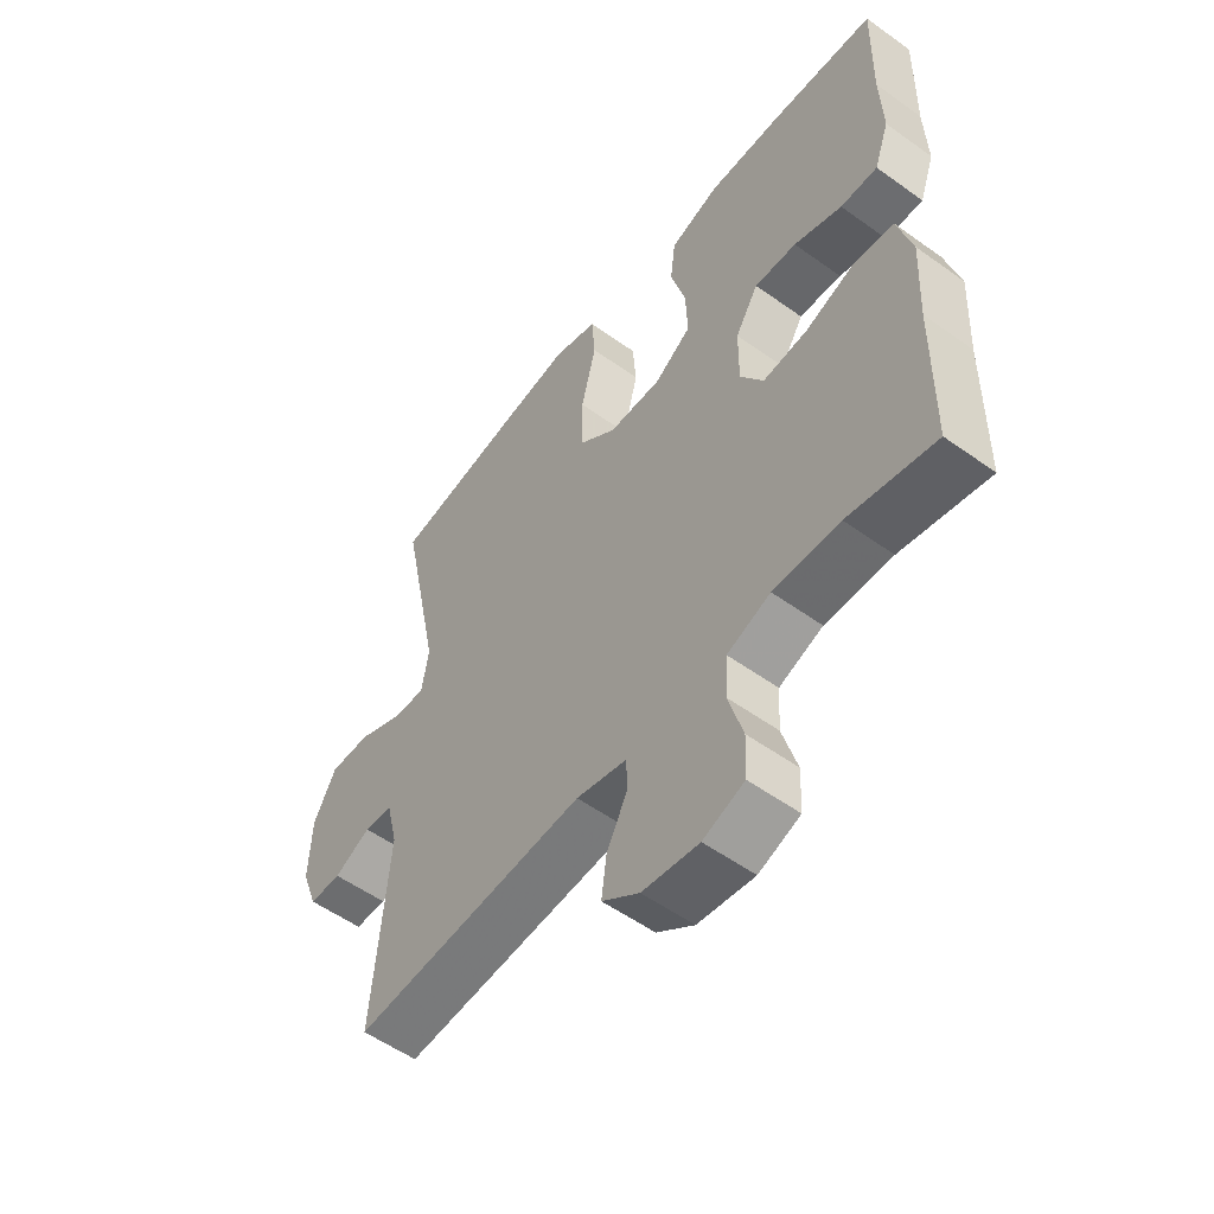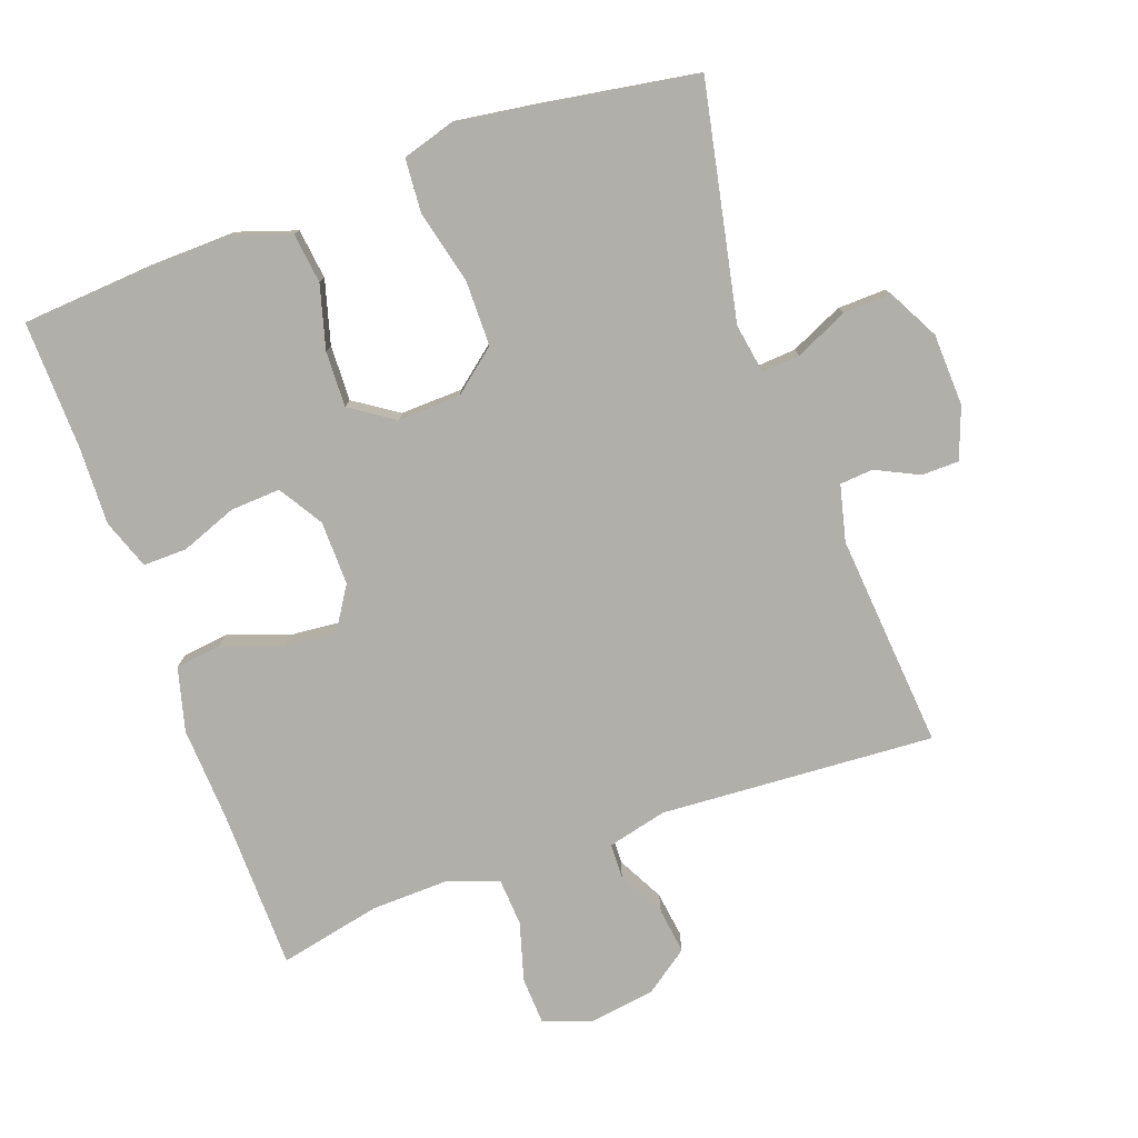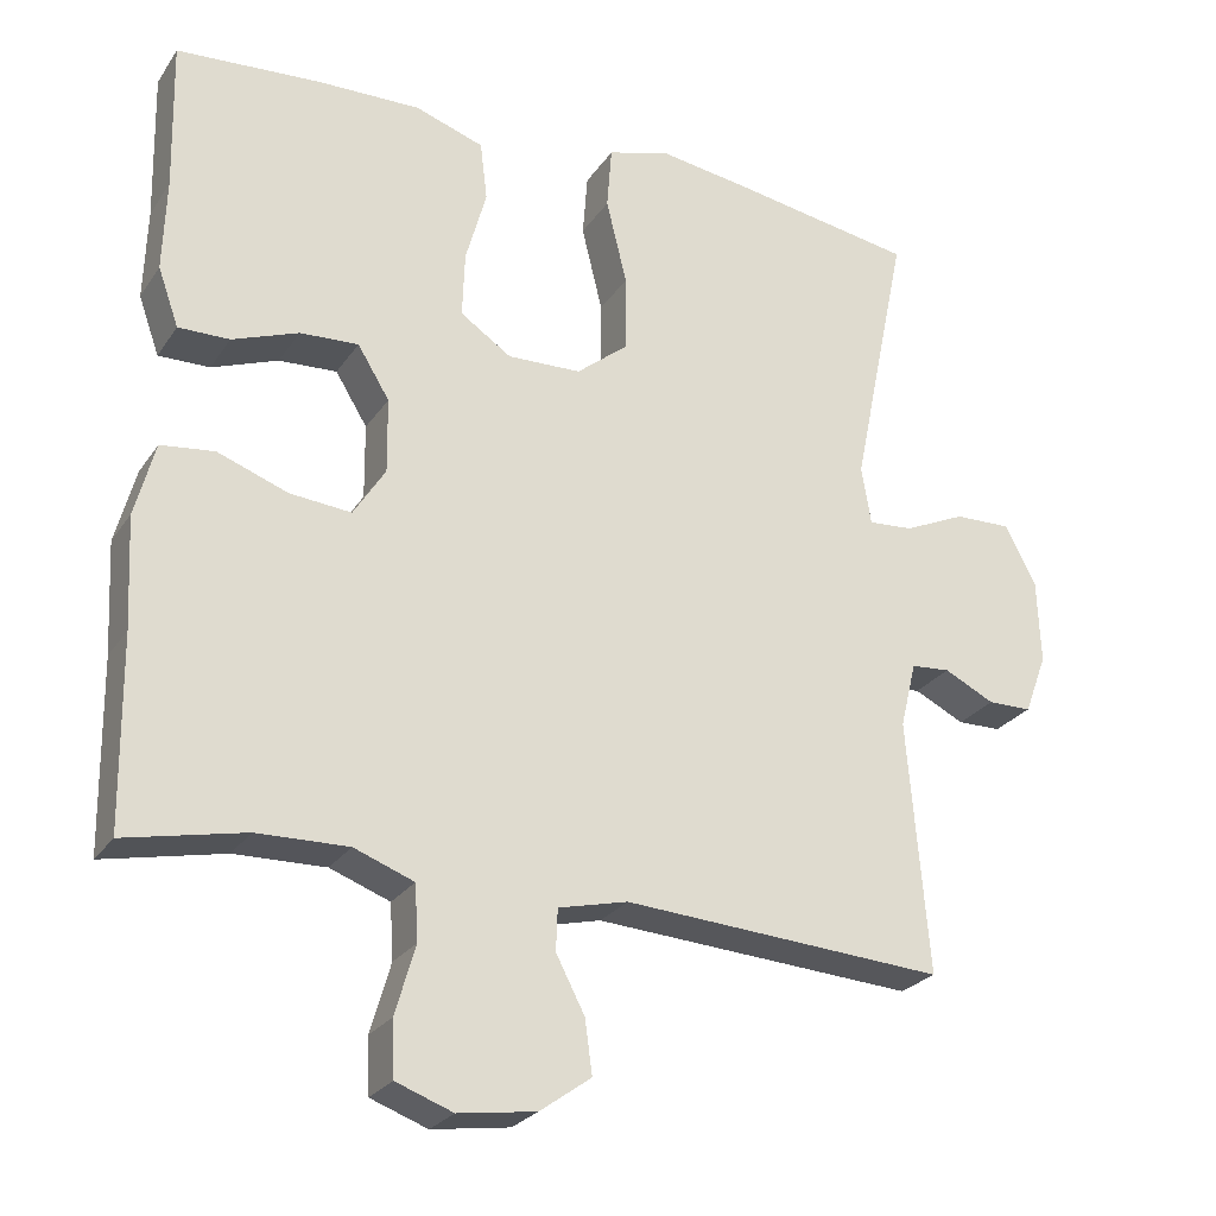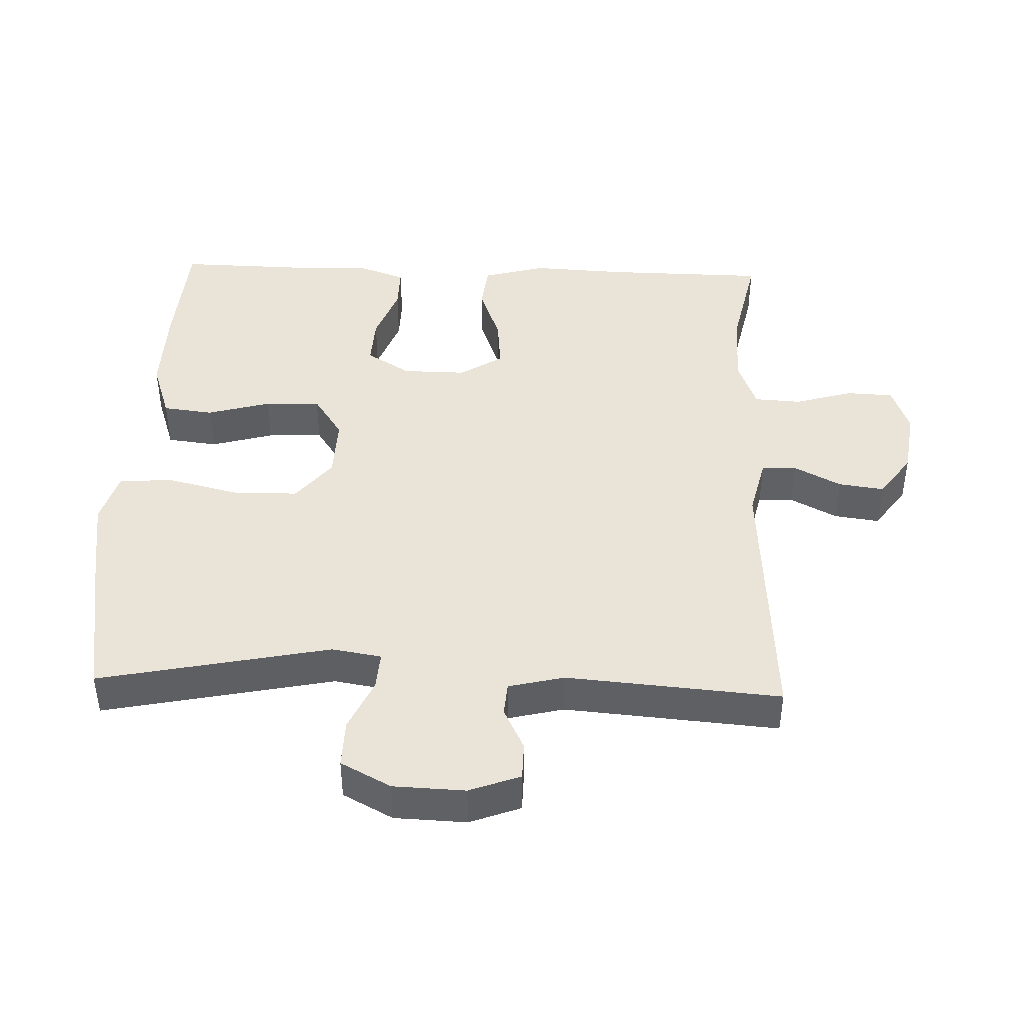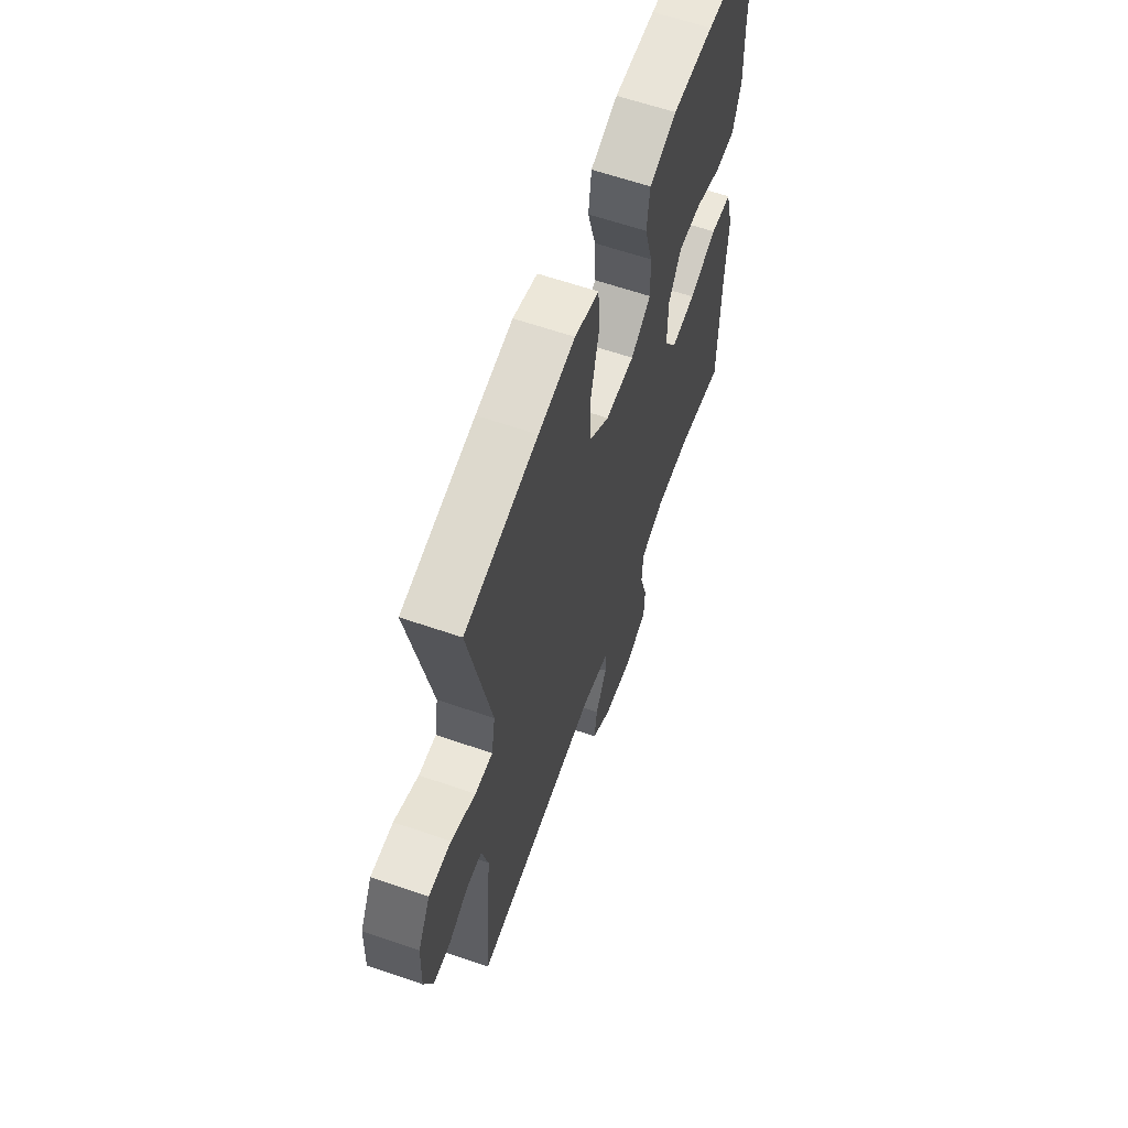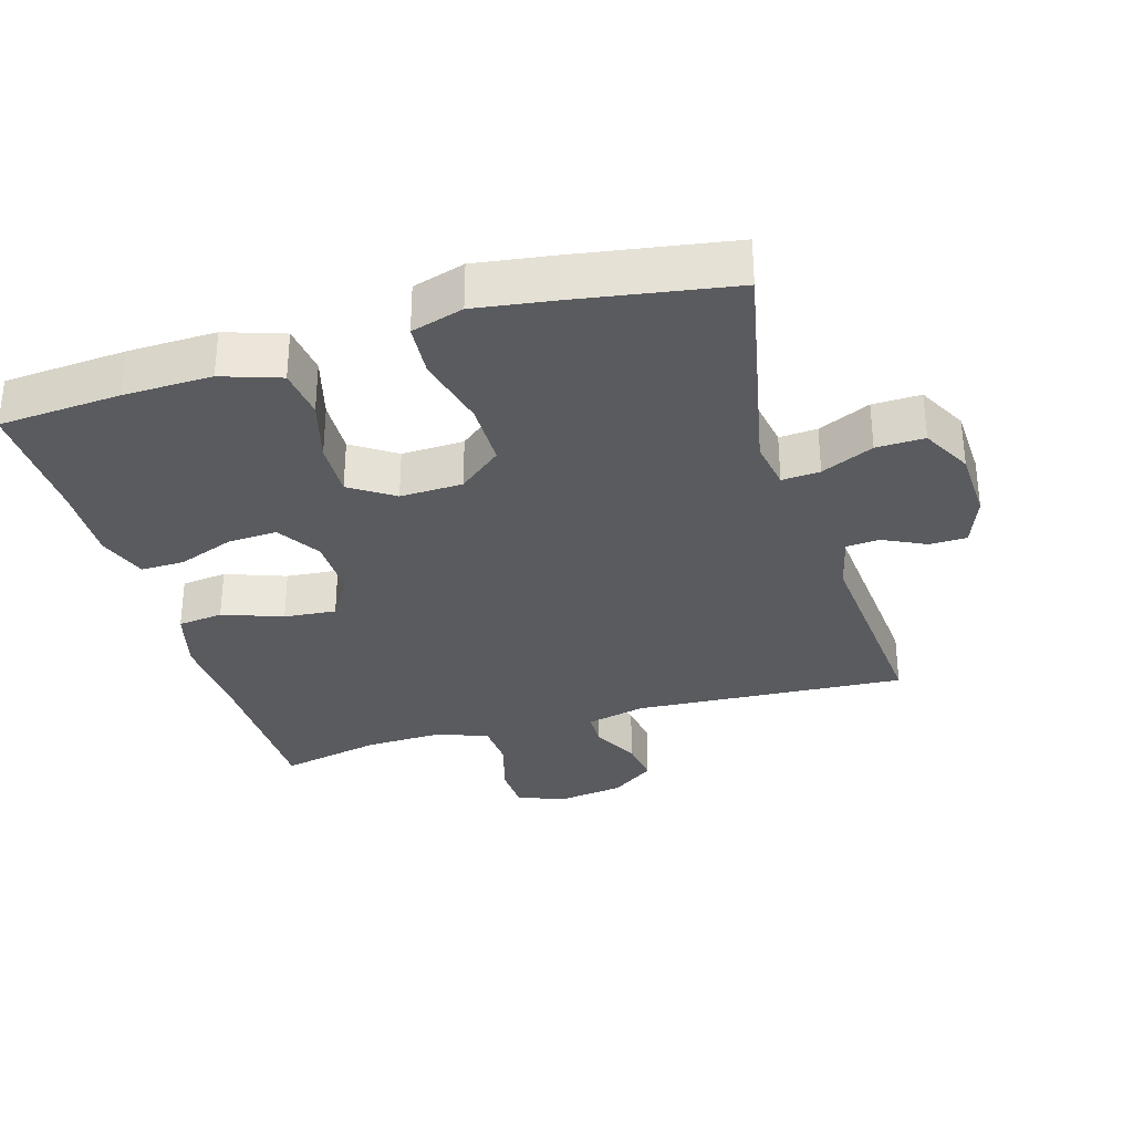
<metadata>
{"format":"obj","ext":"obj","renderer":"f3d","projection":"perspective","resolution":1024,"background":"white","views":[{"elev":-54.8,"azim":-127.2,"up":"+Z"},{"elev":-78.0,"azim":19.9,"up":"+Y"},{"elev":-25.7,"azim":-26.4,"up":"+Z"},{"elev":43.4,"azim":92.0,"up":"+Y"},{"elev":62.1,"azim":109.3,"up":"+Z"},{"elev":-32.1,"azim":16.6,"up":"+Y"}]}
</metadata>
<code>
v 0.5 0.07 0.5
v 0.43 0.07 0.159
v 0.442 0.07 0.086
v 0.498 0.07 0.09
v 0.575 0.07 0.125
v 0.646 0.07 0.127
v 0.685 0.07 0.053
v 0.689 0.07 -0.053
v 0.661 0.07 -0.128
v 0.606 0.07 -0.129
v 0.543 0.07 -0.098
v 0.494 0.07 -0.102
v 0.474 0.07 -0.184
v 0.5 0.07 -0.5
v 0.097 0.07 -0.474
v 0.01 0.07 -0.495
v 0.008 0.07 -0.547
v 0.044 0.07 -0.616
v 0.053 0.07 -0.683
v -0.011 0.07 -0.729
v -0.108 0.07 -0.743
v -0.179 0.07 -0.717
v -0.182 0.07 -0.648
v -0.157 0.07 -0.562
v -0.161 0.07 -0.493
v -0.236 0.07 -0.465
v -0.35 0.07 -0.468
v -0.5 0.07 -0.5
v -0.503 0.07 -0.263
v -0.51 0.07 -0.124
v -0.485 0.07 -0.031
v -0.418 0.07 -0.023
v -0.33 0.07 -0.055
v -0.253 0.07 -0.062
v -0.213 0.07 0.001
v -0.214 0.07 0.095
v -0.254 0.07 0.16
v -0.327 0.07 0.156
v -0.41 0.07 0.125
v -0.474 0.07 0.124
v -0.5 0.07 0.197
v -0.496 0.07 0.312
v -0.5 0.07 0.5
v -0.32 0.07 0.513
v -0.19 0.07 0.516
v -0.104 0.07 0.487
v -0.095 0.07 0.413
v -0.121 0.07 0.32
v -0.124 0.07 0.238
v -0.06 0.07 0.195
v 0.032 0.07 0.198
v 0.096 0.07 0.25
v 0.097 0.07 0.346
v 0.071 0.07 0.453
v 0.077 0.07 0.532
v 0.154 0.07 0.555
v 0.27 0.07 0.538
v 0.5 0 0.5
v 0.43 0 0.159
v 0.442 0 0.086
v 0.498 0 0.09
v 0.575 0 0.125
v 0.646 0 0.127
v 0.685 0 0.053
v 0.689 0 -0.053
v 0.661 0 -0.128
v 0.606 0 -0.129
v 0.543 0 -0.098
v 0.494 0 -0.102
v 0.474 0 -0.184
v 0.5 0 -0.5
v 0.097 0 -0.474
v 0.01 0 -0.495
v 0.008 0 -0.547
v 0.044 0 -0.616
v 0.053 0 -0.683
v -0.011 0 -0.729
v -0.108 0 -0.743
v -0.179 0 -0.717
v -0.182 0 -0.648
v -0.157 0 -0.562
v -0.161 0 -0.493
v -0.236 0 -0.465
v -0.35 0 -0.468
v -0.5 0 -0.5
v -0.503 0 -0.263
v -0.51 0 -0.124
v -0.485 0 -0.031
v -0.418 0 -0.023
v -0.33 0 -0.055
v -0.253 0 -0.062
v -0.213 0 0.001
v -0.214 0 0.095
v -0.254 0 0.16
v -0.327 0 0.156
v -0.41 0 0.125
v -0.474 0 0.124
v -0.5 0 0.197
v -0.496 0 0.312
v -0.5 0 0.5
v -0.32 0 0.513
v -0.19 0 0.516
v -0.104 0 0.487
v -0.095 0 0.413
v -0.121 0 0.32
v -0.124 0 0.238
v -0.06 0 0.195
v 0.032 0 0.198
v 0.096 0 0.25
v 0.097 0 0.346
v 0.071 0 0.453
v 0.077 0 0.532
v 0.154 0 0.555
v 0.27 0 0.538
f 57 1 2
f 56 57 2
f 55 56 2
f 54 55 2
f 53 54 2
f 52 53 2 3
f 51 52 3
f 50 51 3
f 46 47 48
f 45 46 48
f 44 45 48
f 43 44 48
f 42 43 48
f 42 48 49
f 41 42 49
f 40 41 49
f 39 40 49
f 38 39 49
f 37 38 49 50
f 31 32 33
f 30 31 33
f 29 30 33
f 29 33 34
f 28 29 34
f 27 28 34
f 26 27 34 35
f 22 23 24
f 21 22 24
f 20 21 24
f 19 20 24
f 18 19 24
f 17 18 24
f 16 17 24 25
f 25 26 35
f 16 25 35
f 15 16 35
f 9 10 11
f 8 9 11
f 7 8 11
f 6 7 11
f 5 6 11
f 4 5 11
f 3 4 11 12
f 3 12 13
f 50 3 13
f 37 50 13
f 36 37 13
f 15 35 36
f 14 15 36
f 13 14 36
f 59 58 114
f 59 114 113
f 59 113 112
f 59 112 111
f 59 111 110
f 60 59 110 109
f 60 109 108
f 60 108 107
f 105 104 103
f 105 103 102
f 105 102 101
f 105 101 100
f 105 100 99
f 106 105 99
f 106 99 98
f 106 98 97
f 106 97 96
f 106 96 95
f 107 106 95 94
f 90 89 88
f 90 88 87
f 90 87 86
f 91 90 86
f 91 86 85
f 91 85 84
f 92 91 84 83
f 81 80 79
f 81 79 78
f 81 78 77
f 81 77 76
f 81 76 75
f 81 75 74
f 82 81 74 73
f 92 83 82
f 92 82 73
f 92 73 72
f 68 67 66
f 68 66 65
f 68 65 64
f 68 64 63
f 68 63 62
f 68 62 61
f 69 68 61 60
f 70 69 60
f 70 60 107
f 70 107 94
f 70 94 93
f 93 92 72
f 93 72 71
f 93 71 70
f 1 58 59 2
f 2 59 60 3
f 3 60 61 4
f 4 61 62 5
f 5 62 63 6
f 6 63 64 7
f 7 64 65 8
f 8 65 66 9
f 9 66 67 10
f 10 67 68 11
f 11 68 69 12
f 12 69 70 13
f 13 70 71 14
f 14 71 72 15
f 15 72 73 16
f 16 73 74 17
f 17 74 75 18
f 18 75 76 19
f 19 76 77 20
f 20 77 78 21
f 21 78 79 22
f 22 79 80 23
f 23 80 81 24
f 24 81 82 25
f 25 82 83 26
f 26 83 84 27
f 27 84 85 28
f 28 85 86 29
f 29 86 87 30
f 30 87 88 31
f 31 88 89 32
f 32 89 90 33
f 33 90 91 34
f 34 91 92 35
f 35 92 93 36
f 36 93 94 37
f 37 94 95 38
f 38 95 96 39
f 39 96 97 40
f 40 97 98 41
f 41 98 99 42
f 42 99 100 43
f 43 100 101 44
f 44 101 102 45
f 45 102 103 46
f 46 103 104 47
f 47 104 105 48
f 48 105 106 49
f 49 106 107 50
f 50 107 108 51
f 51 108 109 52
f 52 109 110 53
f 53 110 111 54
f 54 111 112 55
f 55 112 113 56
f 56 113 114 57
f 57 114 58 1

</code>
